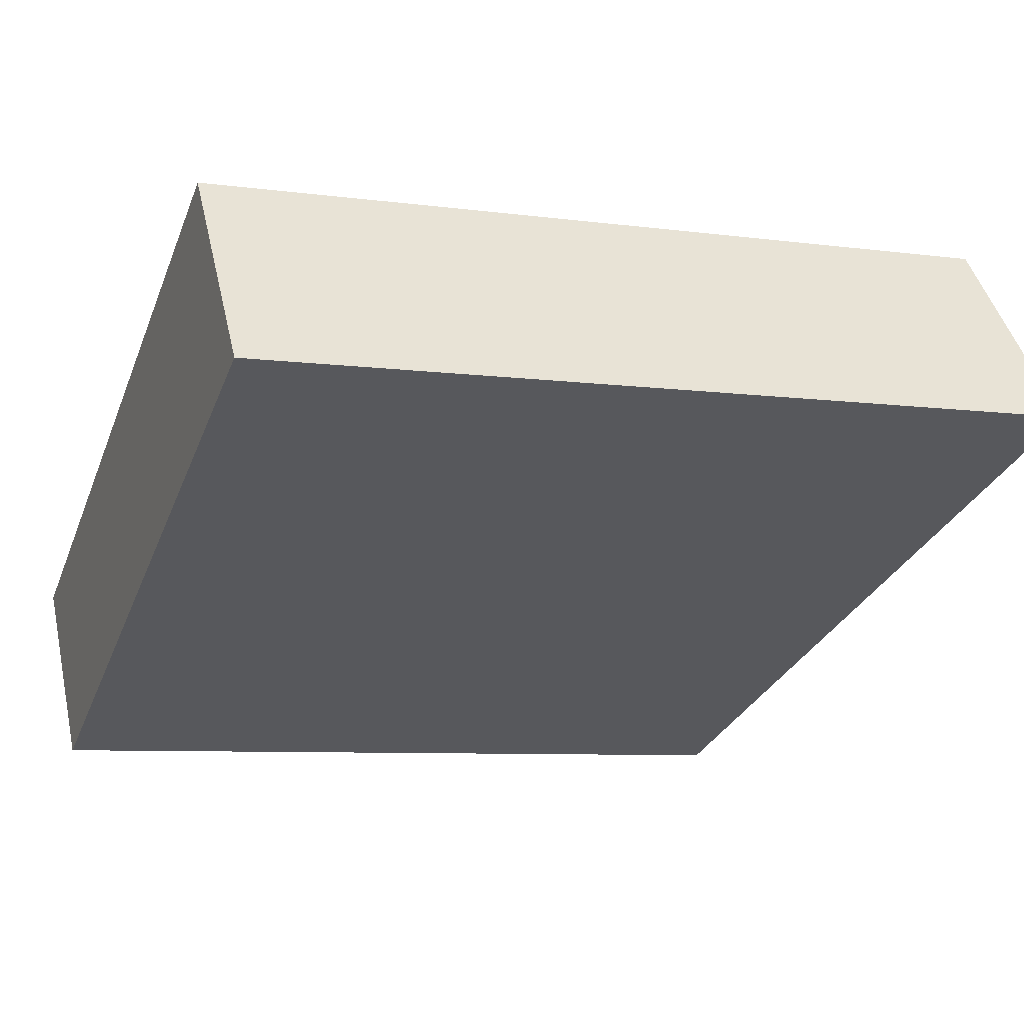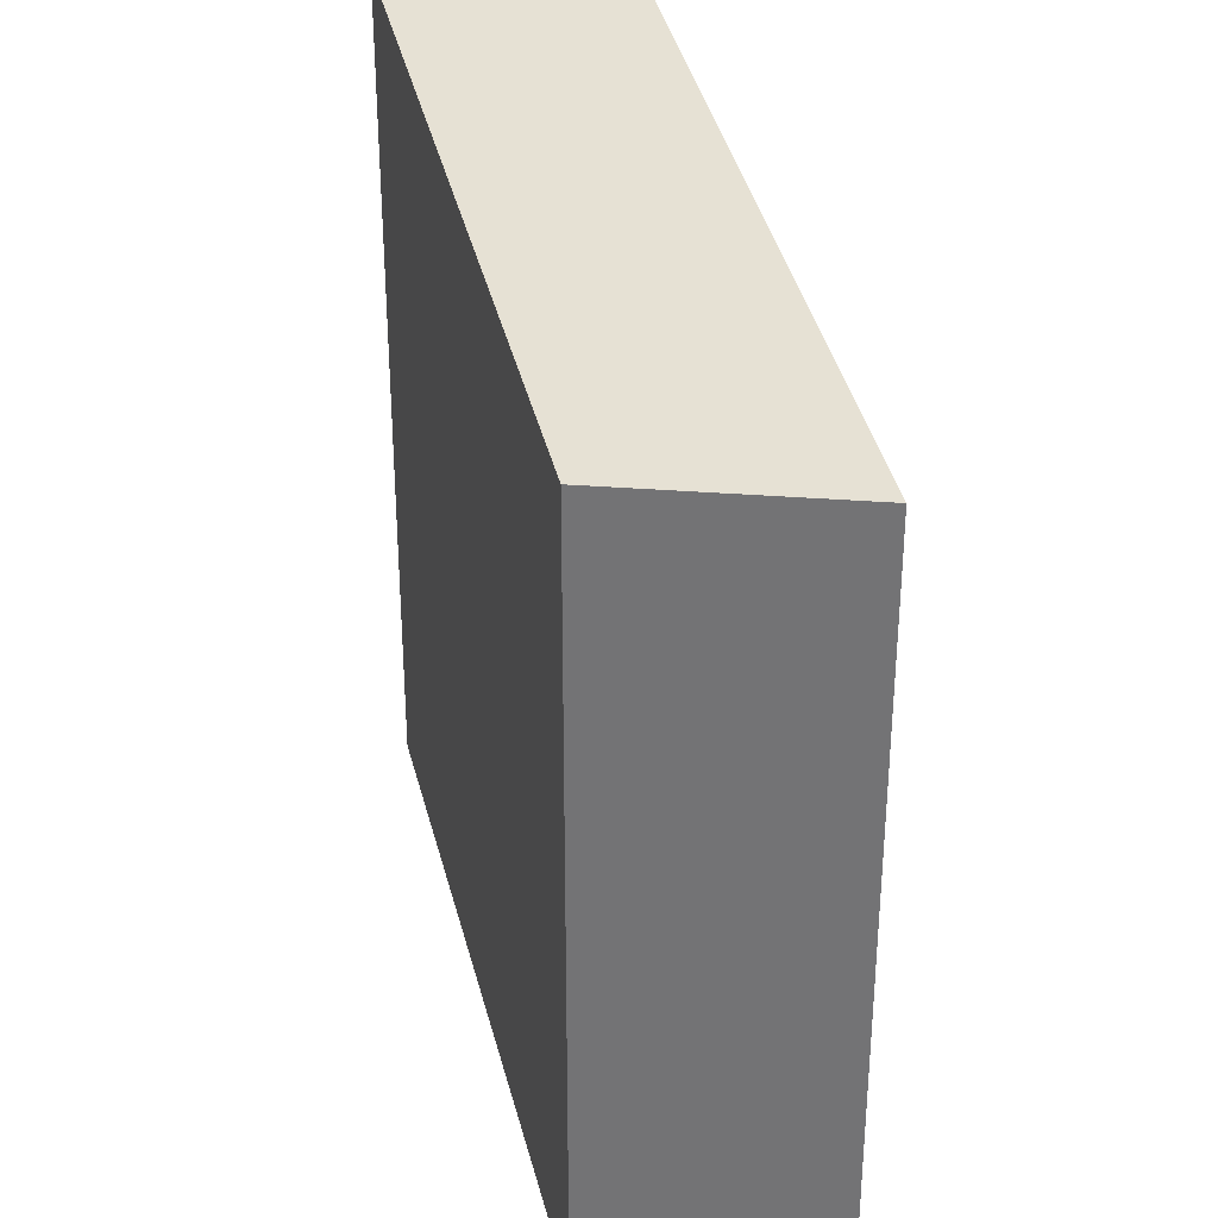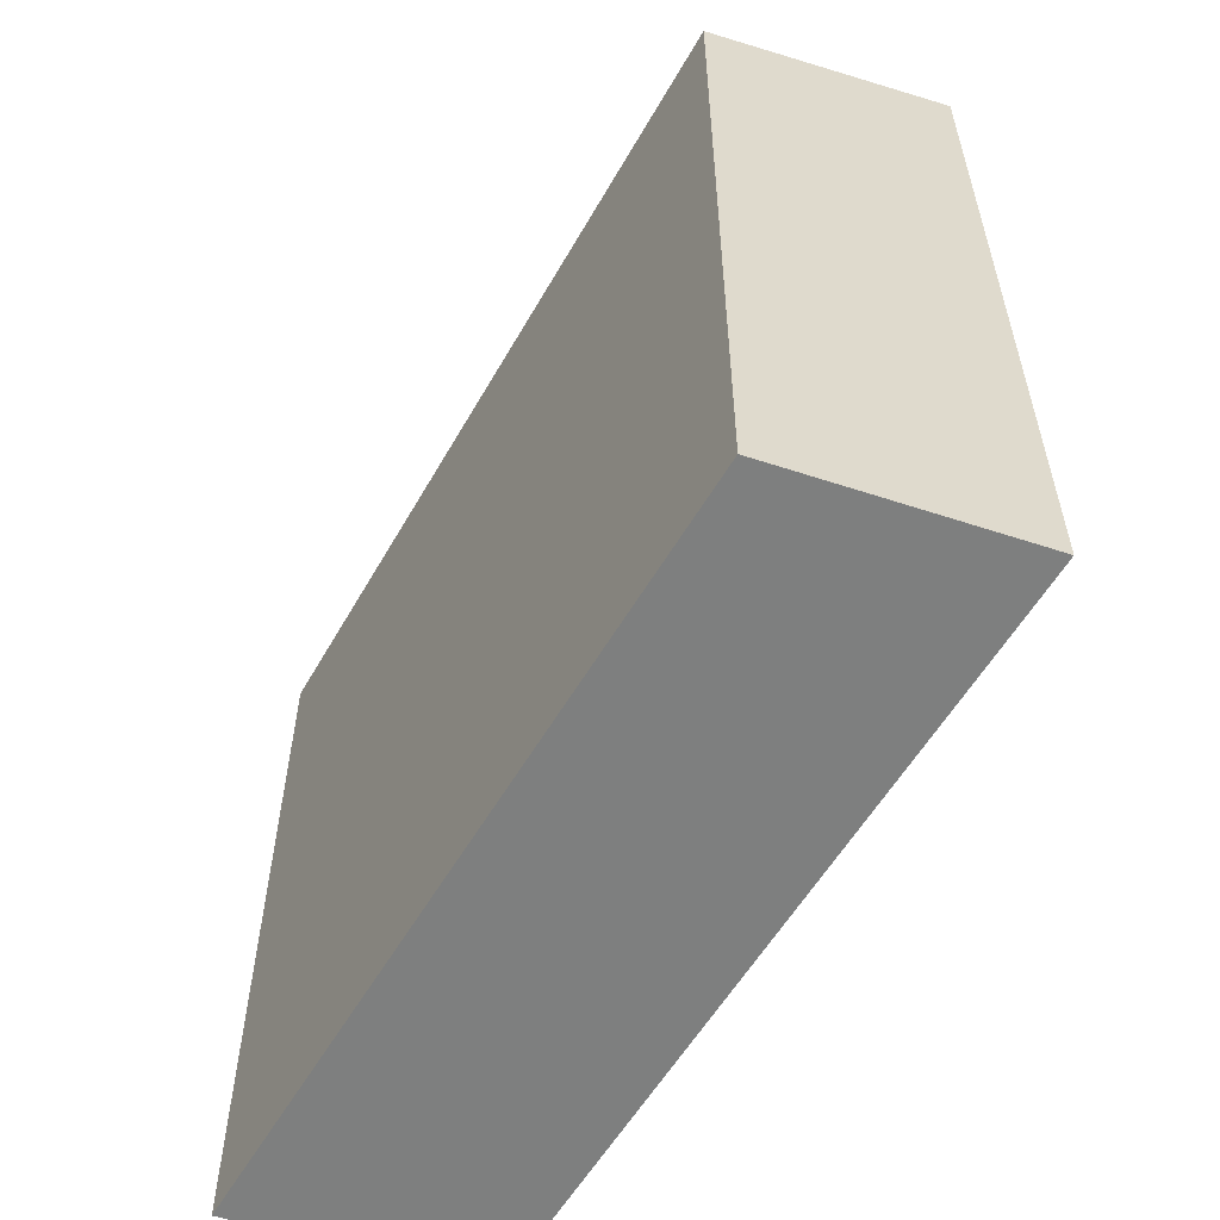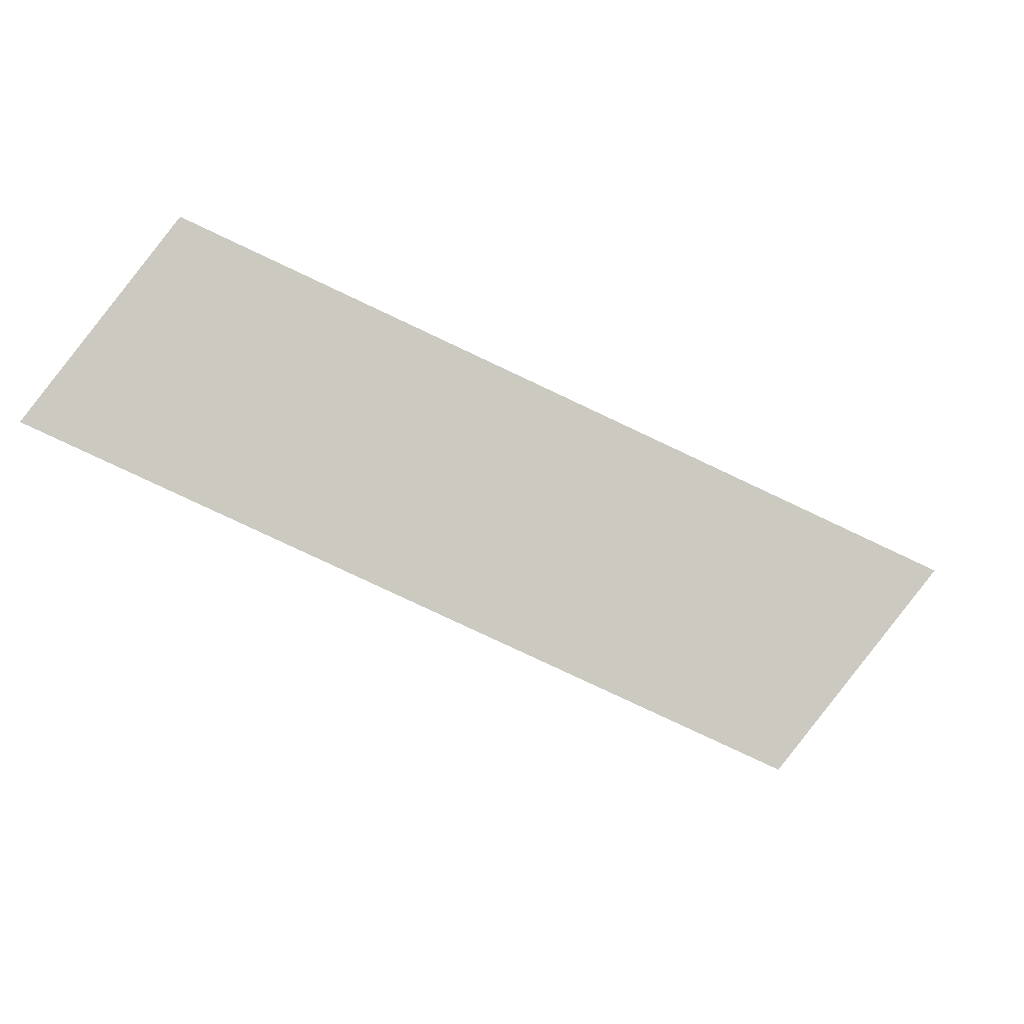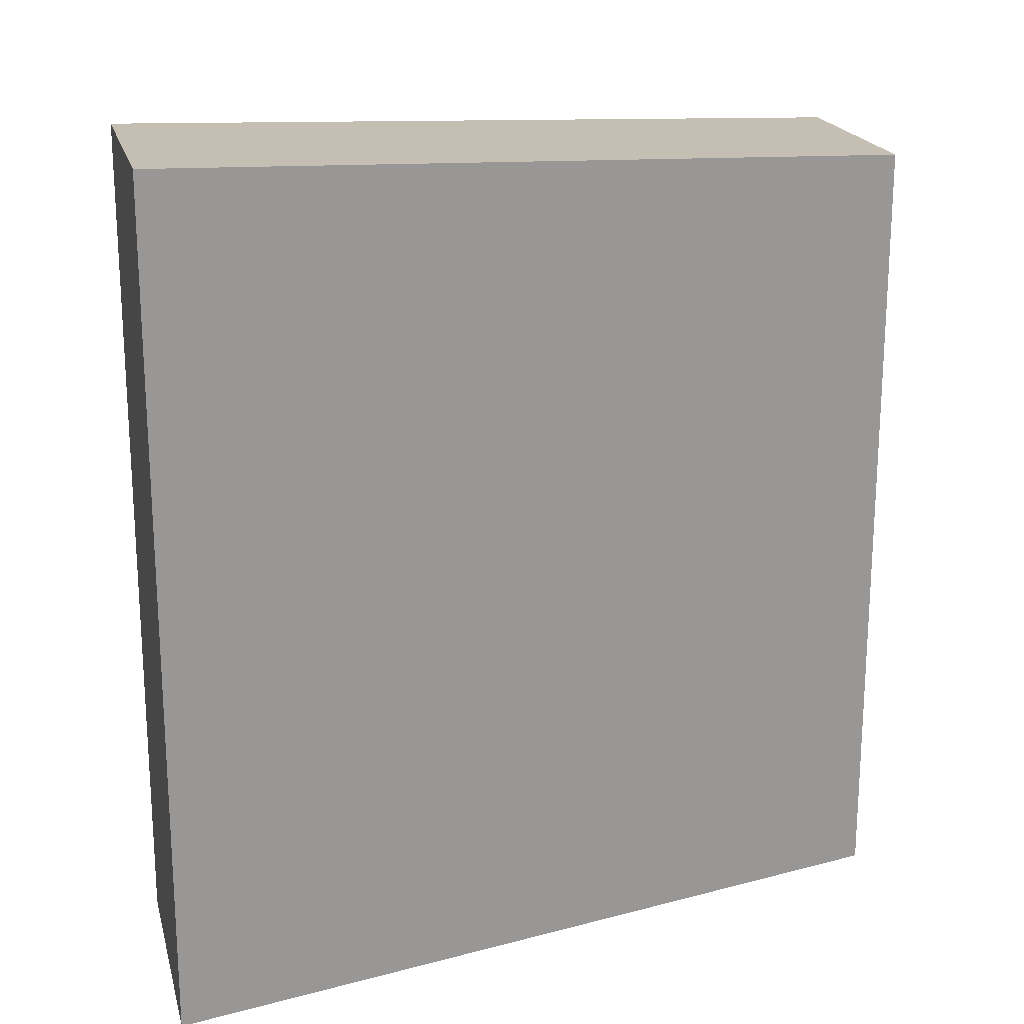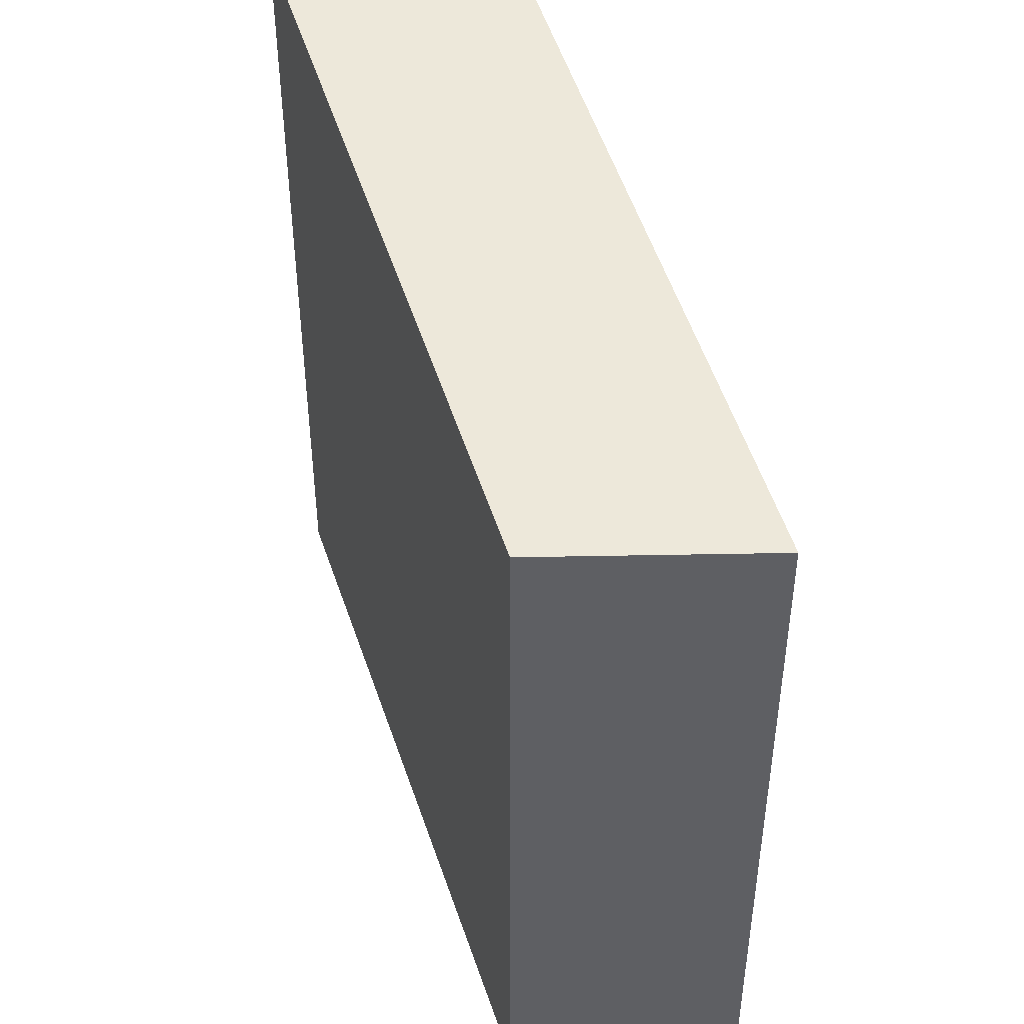
<metadata>
{"format":"obj","ext":"obj","renderer":"f3d","projection":"perspective","resolution":1024,"background":"white","views":[{"elev":-7.2,"azim":68.6,"up":"+Z"},{"elev":34.0,"azim":-127.9,"up":"+Y"},{"elev":-59.6,"azim":34.1,"up":"+Y"},{"elev":-2.8,"azim":-175.2,"up":"+Z"},{"elev":21.5,"azim":129.6,"up":"+Y"},{"elev":47.3,"azim":-132.6,"up":"+Y"}]}
</metadata>
<code>
v  1.213 6.479 -1.533
v  5.82 6.918 2.746
v  7.039 7.034 1.146
v  0 6.363 3.896e-16
v  7.039 -7.017e-17 1.146
v  1.213 9.387e-17 -1.533
v  0 0 0
v  5.82 -1.681e-16 2.746
g defaultobject
f 1 2 3
f 2 1 4
f 5 1 3
f 1 5 6
f 6 4 1
f 4 6 7
f 4 8 2
f 8 4 7
f 2 5 3
f 5 2 8
f 8 6 5
f 6 8 7

</code>
